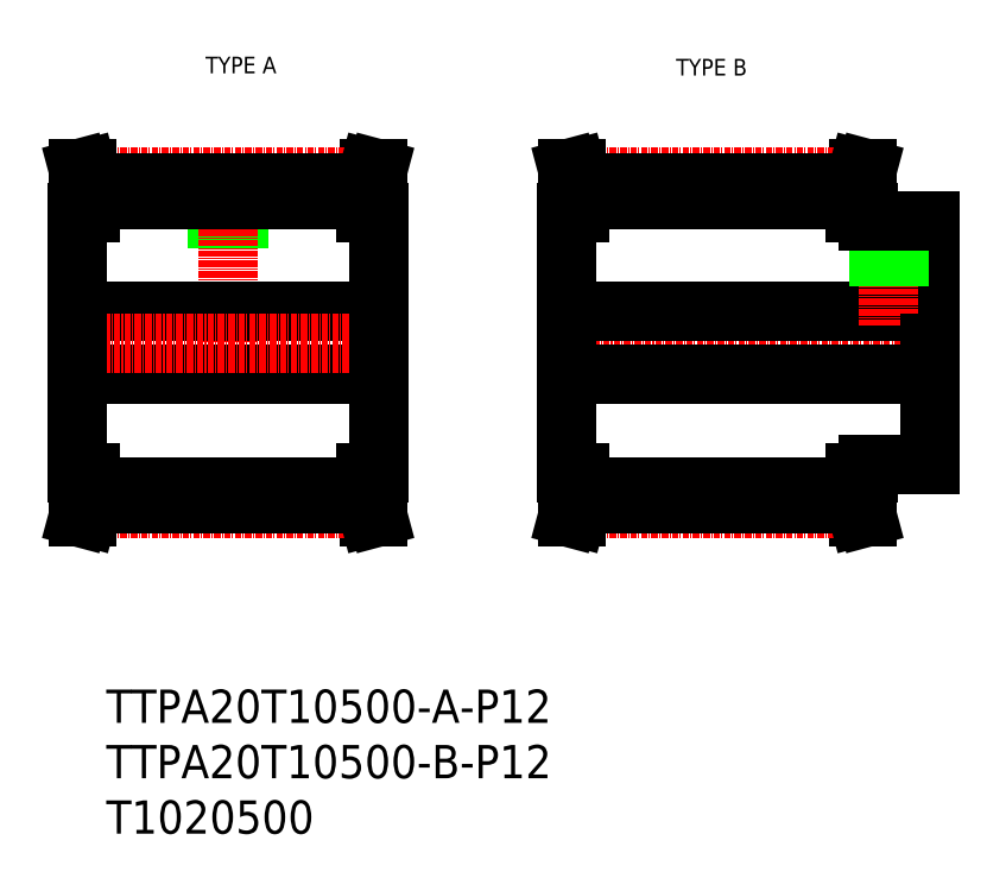
<metadata>
{"format":"dxf","ext":"dxf","renderer":"ezdxf+matplotlib","layout":"modelspace","background":"white","min_lineweight":24,"dpi":150}
</metadata>
<code>
0
SECTION
2
ENTITIES
0
TEXT
8
0
10
-265.2
20
86.17
30
0
40
3.2
1
TYPE A
0
TEXT
8
0
10
-174.7
20
85.74
30
0
40
3.2
1
TYPE B
0
LINE
8
0
10
-139.5
20
67.77
30
0
11
-137.8
21
67.77
31
0
0
LINE
8
0
10
-137.7
20
59.27
30
0
11
-140.2
21
59.27
31
0
0
LINE
8
CENTER
10
-193.4
20
66.1
30
0
11
-139.9
21
66.1
31
0
0
LINE
8
0
10
-137.7
20
9.267
30
0
11
-140.2
21
9.267
31
0
0
LINE
8
0
10
-139.5
20
0.767
30
0
11
-137.8
21
0.767
31
0
0
LINE
8
0
10
-138.6
20
3.578
30
0
11
-137.8
21
0.767
31
0
0
LINE
8
CENTER
10
-193.4
20
2.437
30
0
11
-139.9
21
2.437
31
0
0
LINE
8
0
10
-138.6
20
64.96
30
0
11
-137.8
21
67.77
31
0
0
LINE
8
CENTER
10
-198.7
20
34.27
30
0
11
-122.7
21
34.27
31
0
0
LINE
8
0
10
-195.7
20
40.27
30
0
11
-125.7
21
40.27
31
0
0
LINE
8
0
10
-195.7
20
28.27
30
0
11
-125.7
21
28.27
31
0
0
LINE
8
0
10
-258.9
20
65.17
30
0
11
-258.9
21
40.27
31
0
0
LINE
8
0
10
-259.3
20
65.17
30
0
11
-259.3
21
40.27
31
0
0
LINE
8
0
10
-262.5
20
65.17
30
0
11
-262.5
21
40.27
31
0
0
LINE
8
0
10
-262.9
20
65.17
30
0
11
-262.9
21
40.27
31
0
0
LINE
8
CENTER
10
-260.9
20
66.1
30
0
11
-260.9
21
34.27
31
0
0
LINE
8
0
10
-231.9
20
34.27
30
0
11
-231.9
21
59.27
31
0
0
LINE
8
0
10
-289.9
20
34.27
30
0
11
-289.9
21
59.27
31
0
0
LINE
8
0
10
-195.7
20
34.27
30
0
11
-195.7
21
59.27
31
0
0
LINE
8
0
10
-289.9
20
40.27
30
0
11
-231.9
21
40.27
31
0
0
LINE
8
0
10
-231.9
20
9.267
30
0
11
-234.4
21
9.267
31
0
0
LINE
8
0
10
-289.9
20
28.27
30
0
11
-231.9
21
28.27
31
0
0
LINE
8
0
10
-233.7
20
0.767
30
0
11
-232
21
0.767
31
0
0
LINE
8
CENTER
10
-287.6
20
2.437
30
0
11
-234.2
21
2.437
31
0
0
LINE
8
CENTER
10
-292.9
20
34.27
30
0
11
-228.9
21
34.27
31
0
0
LINE
8
0
10
-289.9
20
34.27
30
0
11
-289.9
21
9.267
31
0
0
LINE
8
0
10
-287.4
20
6.567
30
0
11
-234.4
21
6.567
31
0
0
LINE
8
0
10
-287.4
20
3.367
30
0
11
-234.4
21
3.367
31
0
0
LINE
8
0
10
-287.4
20
9.267
30
0
11
-287.4
21
3.367
31
0
0
LINE
8
0
10
-289
20
9.267
30
0
11
-289
21
3.578
31
0
0
LINE
8
0
10
-289
20
3.578
30
0
11
-289.8
21
0.767
31
0
0
LINE
8
0
10
-287.4
20
3.367
30
0
11
-288.1
21
0.767
31
0
0
LINE
8
0
10
-288.1
20
0.767
30
0
11
-289.8
21
0.767
31
0
0
LINE
8
0
10
-289.9
20
9.267
30
0
11
-287.4
21
9.267
31
0
0
LINE
8
0
10
-234.4
20
9.267
30
0
11
-234.4
21
3.367
31
0
0
LINE
8
0
10
-234.4
20
3.367
30
0
11
-233.7
21
0.767
31
0
0
LINE
8
0
10
-231.9
20
34.27
30
0
11
-231.9
21
9.267
31
0
0
LINE
8
0
10
-232.8
20
9.267
30
0
11
-232.8
21
3.578
31
0
0
LINE
8
0
10
-232.8
20
3.578
30
0
11
-232
21
0.767
31
0
0
LINE
8
0
10
-195.7
20
34.27
30
0
11
-195.7
21
9.267
31
0
0
LINE
8
0
10
-193.2
20
6.567
30
0
11
-140.2
21
6.567
31
0
0
LINE
8
0
10
-193.2
20
3.367
30
0
11
-140.2
21
3.367
31
0
0
LINE
8
0
10
-194.8
20
9.267
30
0
11
-194.8
21
3.578
31
0
0
LINE
8
0
10
-193.2
20
9.267
30
0
11
-193.2
21
3.367
31
0
0
LINE
8
0
10
-194.8
20
3.578
30
0
11
-195.5
21
0.767
31
0
0
LINE
8
0
10
-193.2
20
3.367
30
0
11
-193.9
21
0.767
31
0
0
LINE
8
0
10
-193.9
20
0.767
30
0
11
-195.5
21
0.767
31
0
0
LINE
8
0
10
-195.7
20
9.267
30
0
11
-193.2
21
9.267
31
0
0
LINE
8
0
10
-140.2
20
9.267
30
0
11
-140.2
21
3.367
31
0
0
LINE
8
0
10
-138.6
20
9.267
30
0
11
-138.6
21
3.578
31
0
0
LINE
8
0
10
-140.2
20
3.367
30
0
11
-139.5
21
0.767
31
0
0
LINE
8
0
10
-233.7
20
67.77
30
0
11
-232
21
67.77
31
0
0
LINE
8
0
10
-231.9
20
59.27
30
0
11
-234.4
21
59.27
31
0
0
LINE
8
CENTER
10
-287.6
20
66.1
30
0
11
-234.2
21
66.1
31
0
0
LINE
8
0
10
-234.4
20
59.27
30
0
11
-234.4
21
65.17
31
0
0
LINE
8
0
10
-287.4
20
59.27
30
0
11
-287.4
21
65.17
31
0
0
LINE
8
0
10
-289
20
59.27
30
0
11
-289
21
64.96
31
0
0
LINE
8
0
10
-287.4
20
61.97
30
0
11
-234.4
21
61.97
31
0
0
LINE
8
0
10
-289.9
20
59.27
30
0
11
-287.4
21
59.27
31
0
0
LINE
8
0
10
-287.4
20
65.17
30
0
11
-234.4
21
65.17
31
0
0
LINE
8
0
10
-287.4
20
65.17
30
0
11
-288.1
21
67.77
31
0
0
LINE
8
0
10
-288.1
20
67.77
30
0
11
-289.8
21
67.77
31
0
0
LINE
8
0
10
-289
20
64.96
30
0
11
-289.8
21
67.77
31
0
0
LINE
8
0
10
-234.4
20
65.17
30
0
11
-233.7
21
67.77
31
0
0
LINE
8
0
10
-232.8
20
59.27
30
0
11
-232.8
21
64.96
31
0
0
LINE
8
0
10
-232.8
20
64.96
30
0
11
-232
21
67.77
31
0
0
LINE
8
0
10
-193.2
20
59.27
30
0
11
-193.2
21
65.17
31
0
0
LINE
8
0
10
-138.6
20
59.27
30
0
11
-138.6
21
64.96
31
0
0
LINE
8
0
10
-140.2
20
59.27
30
0
11
-140.2
21
65.17
31
0
0
LINE
8
0
10
-194.8
20
59.27
30
0
11
-194.8
21
64.96
31
0
0
LINE
8
0
10
-193.2
20
61.97
30
0
11
-140.2
21
61.97
31
0
0
LINE
8
0
10
-195.7
20
59.27
30
0
11
-193.2
21
59.27
31
0
0
LINE
8
0
10
-193.2
20
65.17
30
0
11
-140.2
21
65.17
31
0
0
LINE
8
0
10
-193.9
20
67.77
30
0
11
-195.5
21
67.77
31
0
0
LINE
8
0
10
-193.2
20
65.17
30
0
11
-193.9
21
67.77
31
0
0
LINE
8
0
10
-194.8
20
64.96
30
0
11
-195.5
21
67.77
31
0
0
LINE
8
0
10
-140.2
20
65.17
30
0
11
-139.5
21
67.77
31
0
0
LINE
8
0
10
-125.7
20
57.77
30
0
11
-125.7
21
34.27
31
0
0
LINE
8
CENTER
10
-133.7
20
60.77
30
0
11
-133.7
21
37.27
31
0
0
LINE
8
0
10
-131.7
20
57.77
30
0
11
-131.7
21
40.27
31
0
0
LINE
8
0
10
-132.1
20
57.77
30
0
11
-132.1
21
40.27
31
0
0
LINE
8
0
10
-135.3
20
57.77
30
0
11
-135.3
21
40.27
31
0
0
LINE
8
0
10
-135.7
20
57.77
30
0
11
-135.7
21
40.27
31
0
0
LINE
8
0
10
-125.7
20
10.77
30
0
11
-125.7
21
34.27
31
0
0
LINE
8
0
10
-137.7
20
10.77
30
0
11
-125.7
21
10.77
31
0
0
LINE
8
0
10
-137.7
20
10.77
30
0
11
-137.7
21
9.267
31
0
0
LINE
8
0
10
-137.7
20
57.77
30
0
11
-125.7
21
57.77
31
0
0
LINE
8
0
10
-137.7
20
57.77
30
0
11
-137.7
21
59.27
31
0
0
INSERT
8
0
2
*U2
10
0
20
0
30
0
0
ENDSEC
0
EOF

</code>
